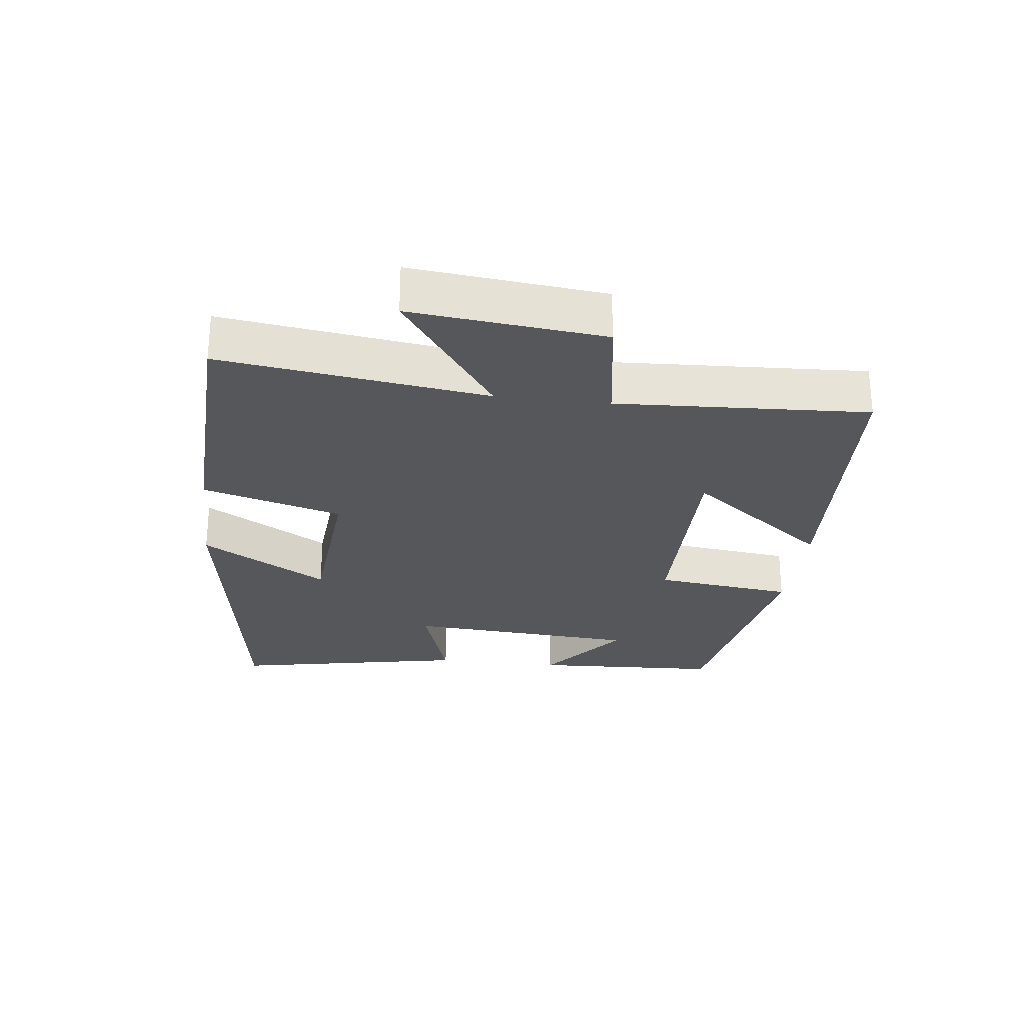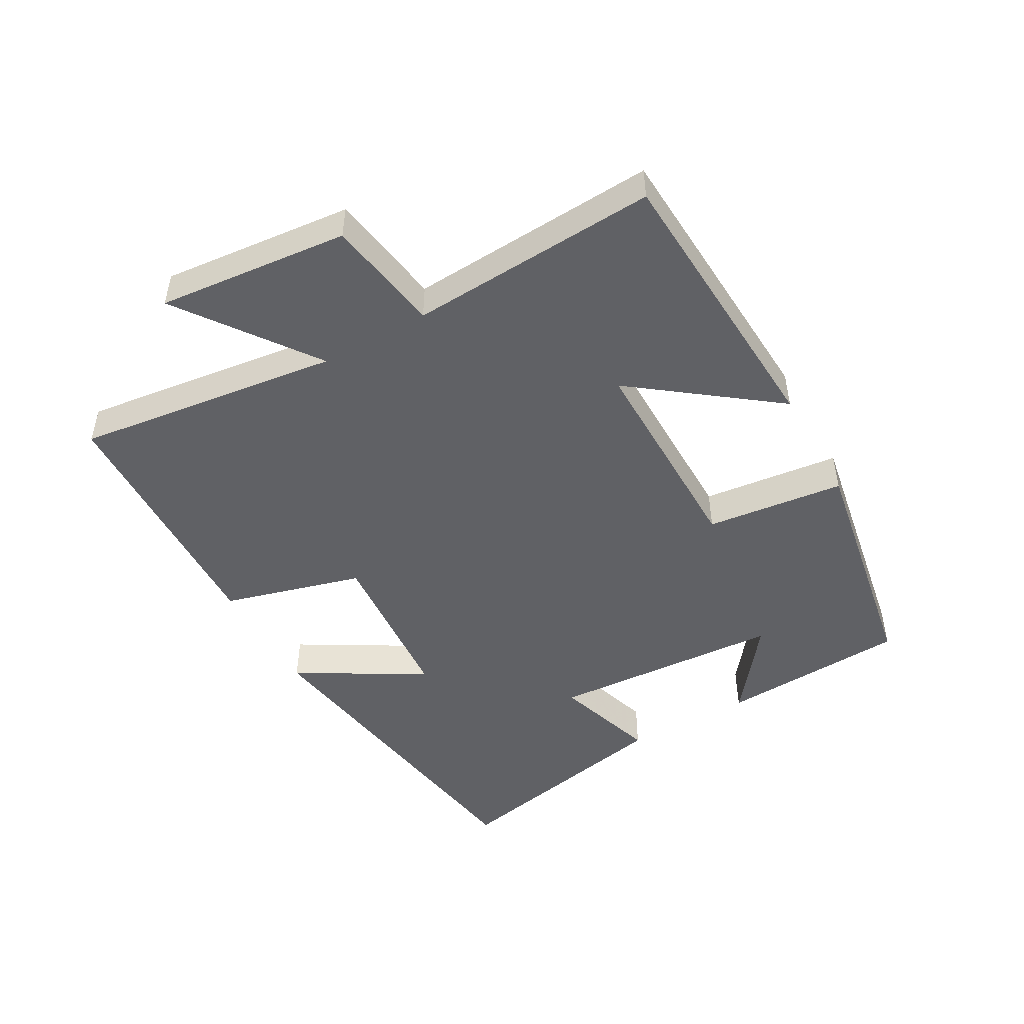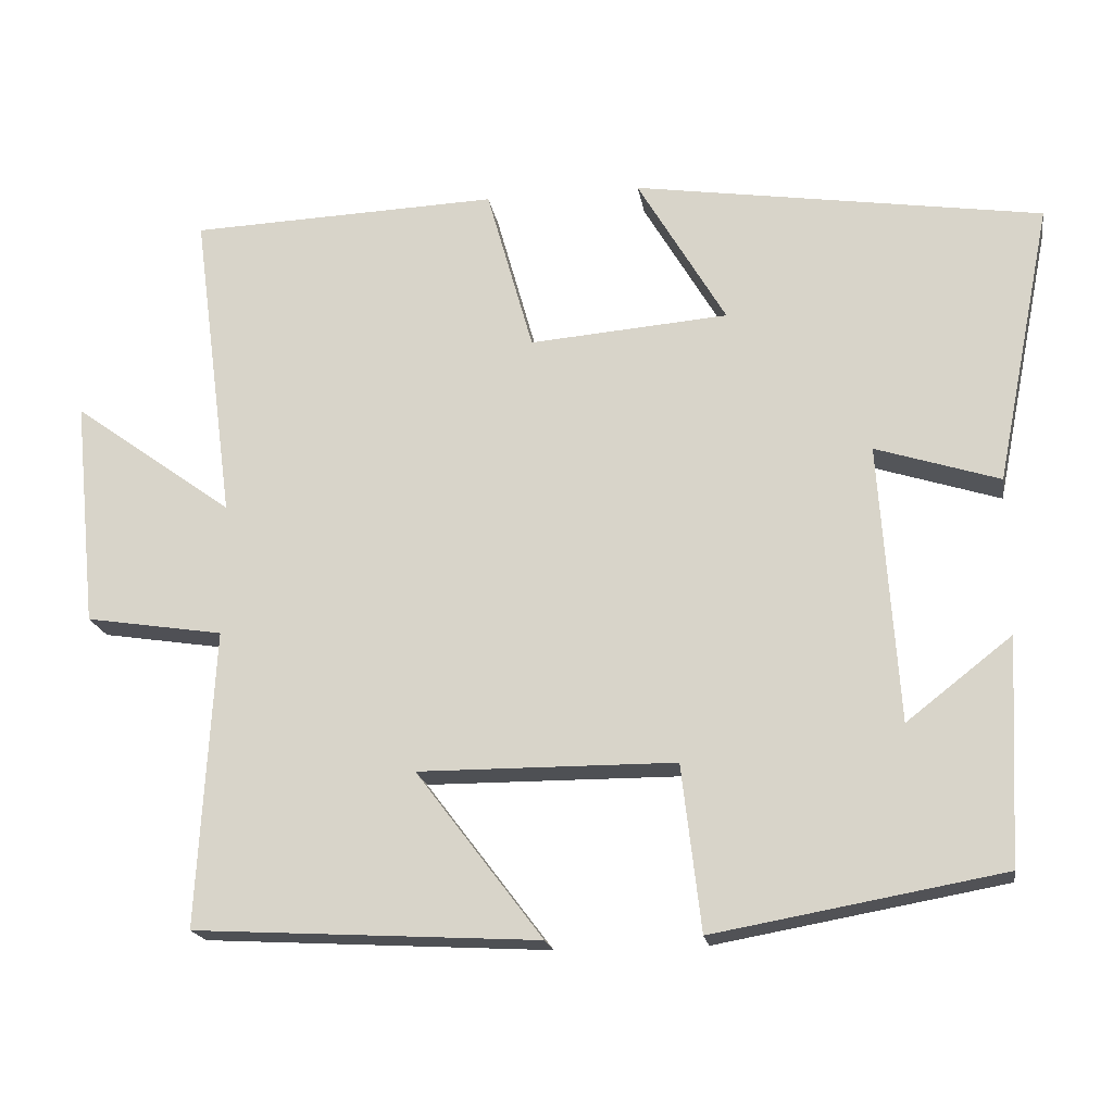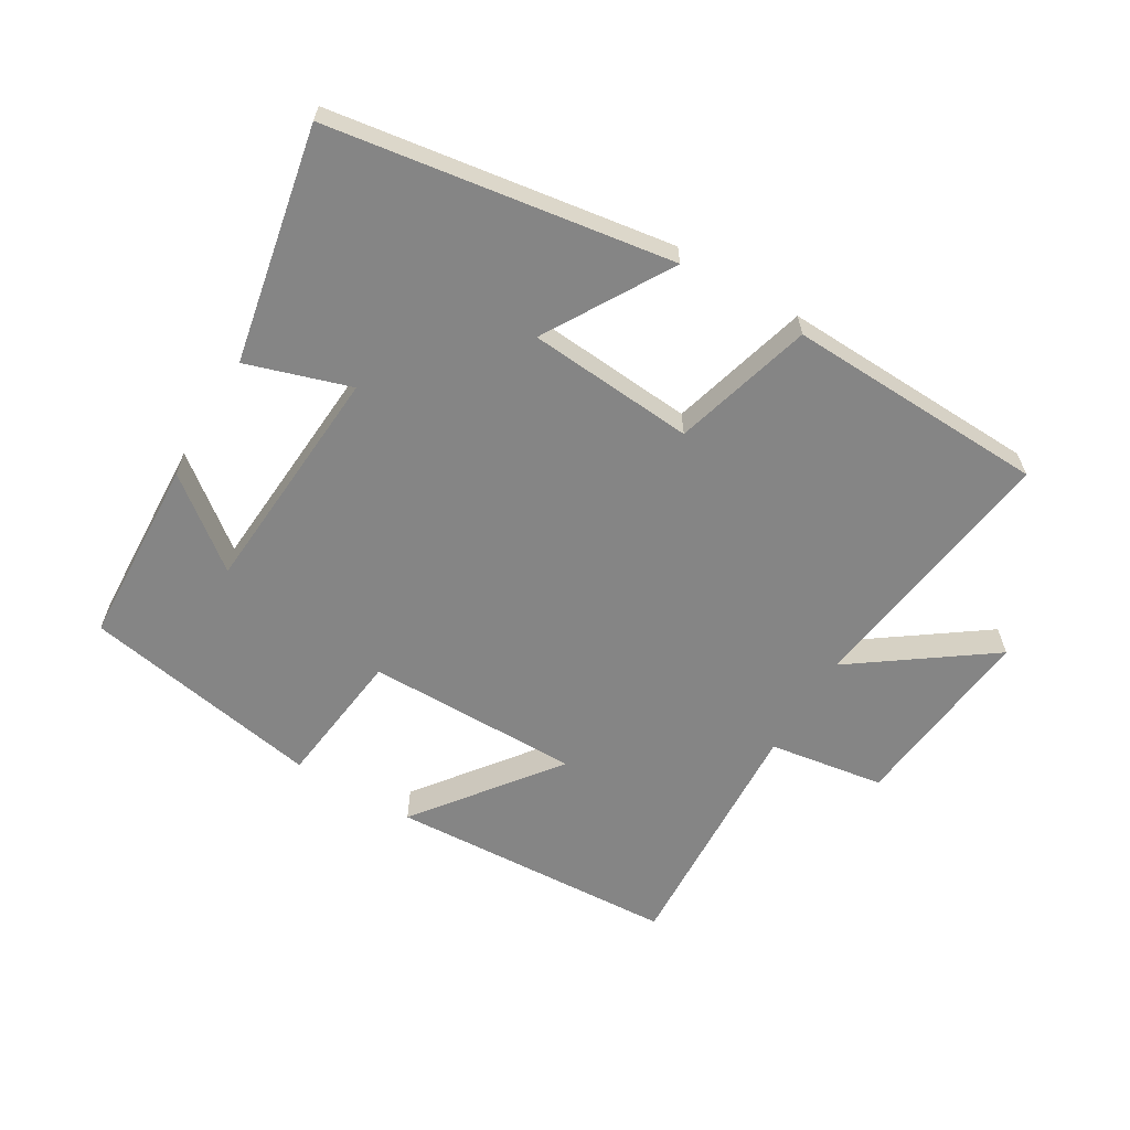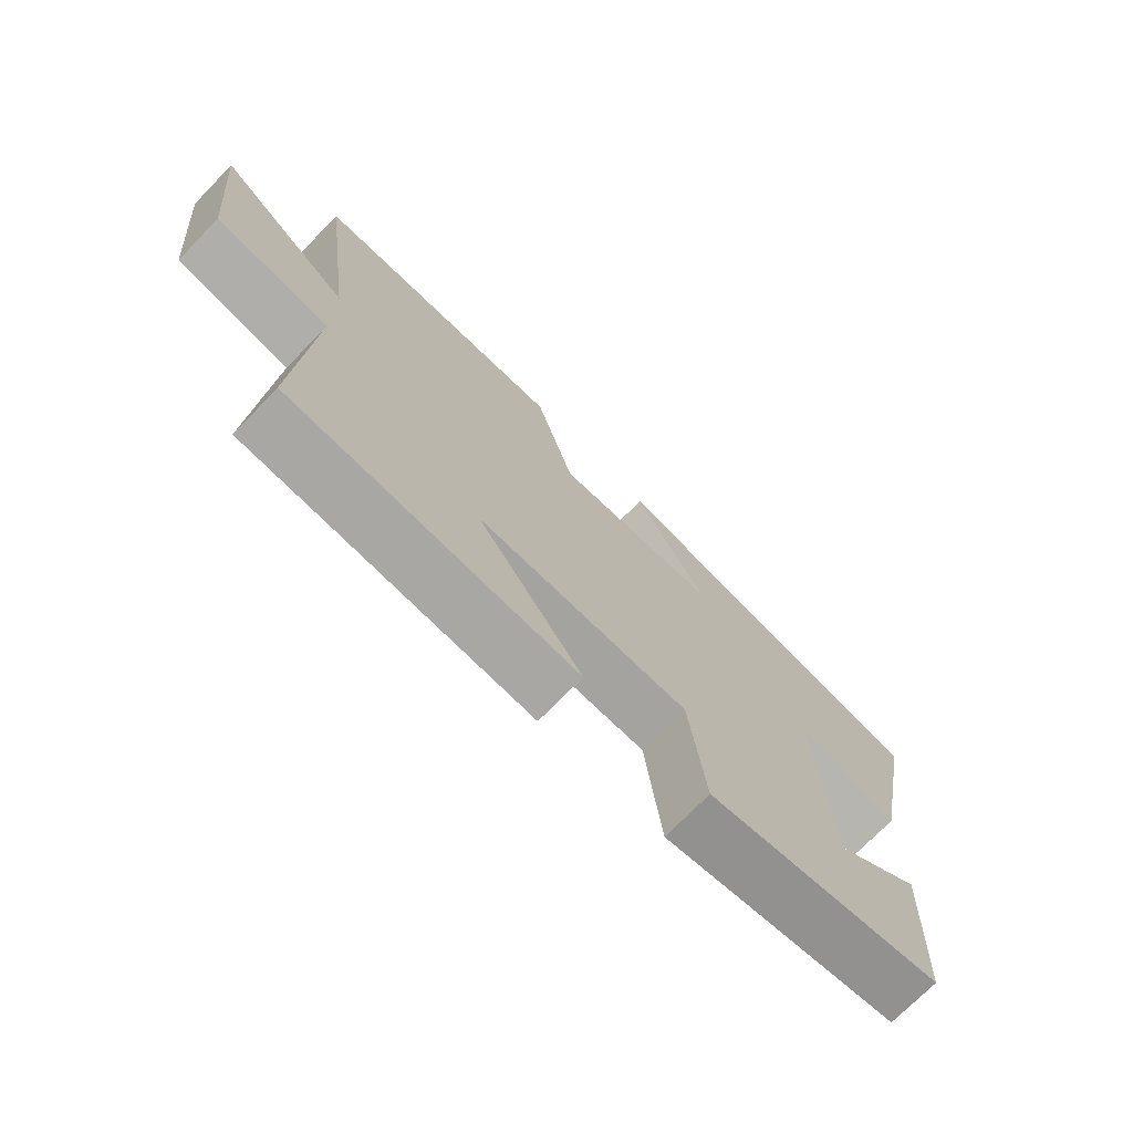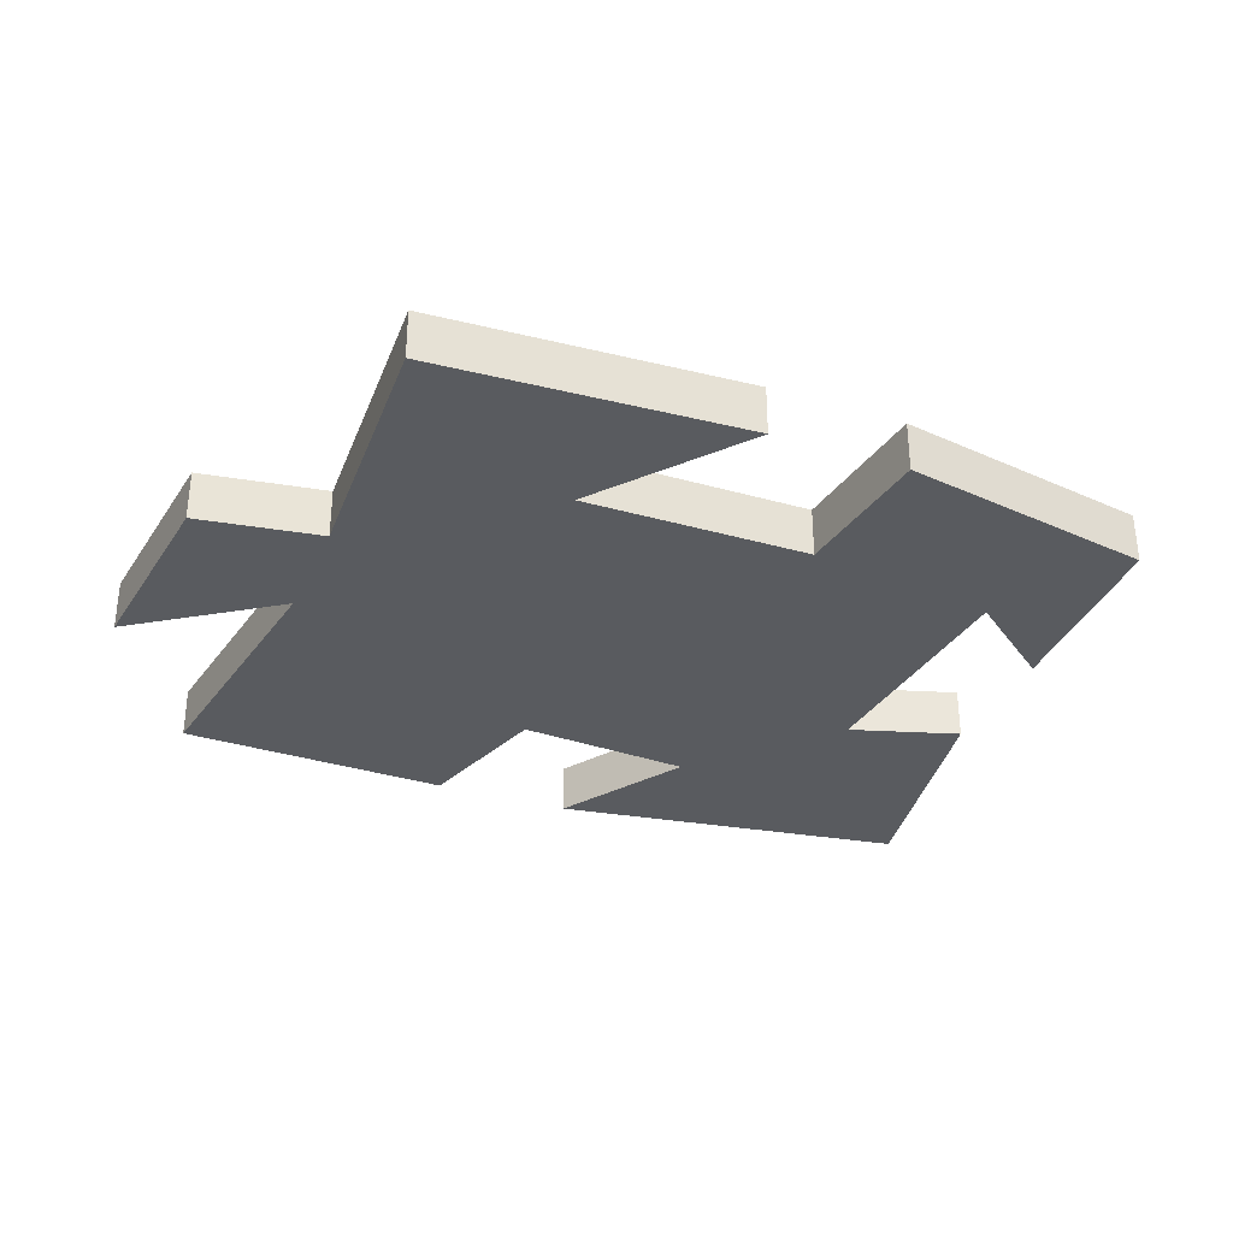
<metadata>
{"format":"obj","ext":"obj","renderer":"f3d","projection":"perspective","resolution":1024,"background":"white","views":[{"elev":-26.8,"azim":83.0,"up":"+Y"},{"elev":-48.6,"azim":119.5,"up":"+Y"},{"elev":-19.0,"azim":-170.7,"up":"+Z"},{"elev":-61.7,"azim":-30.9,"up":"+Y"},{"elev":-72.8,"azim":135.7,"up":"+Z"},{"elev":-32.0,"azim":157.8,"up":"+Y"}]}
</metadata>
<code>
v -0.572 0.07 0.419
v -0.047 0.07 0.5
v -0.161 0.07 0.306
v 0.095 0.07 0.286
v 0.155 0.07 0.5
v 0.554 0.07 0.486
v 0.5 0.07 0.08
v 0.708 0.07 0.23
v 0.678 0.07 -0.064
v 0.5 0.07 -0.092
v 0.521 0.07 -0.475
v 0.077 0.07 -0.5
v 0.24 0.07 -0.285
v -0.09 0.07 -0.287
v -0.115 0.07 -0.5
v -0.485 0.07 -0.434
v -0.5 0.07 -0.144
v -0.365 0.07 -0.249
v -0.341 0.07 0.109
v -0.5 0.07 0.058
v -0.572 0 0.419
v -0.047 0 0.5
v -0.161 0 0.306
v 0.095 0 0.286
v 0.155 0 0.5
v 0.554 0 0.486
v 0.5 0 0.08
v 0.708 0 0.23
v 0.678 0 -0.064
v 0.5 0 -0.092
v 0.521 0 -0.475
v 0.077 0 -0.5
v 0.24 0 -0.285
v -0.09 0 -0.287
v -0.115 0 -0.5
v -0.485 0 -0.434
v -0.5 0 -0.144
v -0.365 0 -0.249
v -0.341 0 0.109
v -0.5 0 0.058
f 19 20 1 2
f 15 16 17 18
f 14 15 18 19
f 13 14 19
f 10 11 12 13
f 10 13 19
f 7 8 9 10
f 7 10 19
f 4 5 6 7
f 3 4 7 19
f 2 3 19
f 22 21 40 39
f 38 37 36 35
f 39 38 35 34
f 39 34 33
f 33 32 31 30
f 39 33 30
f 30 29 28 27
f 39 30 27
f 27 26 25 24
f 39 27 24 23
f 39 23 22
f 1 21 22 2
f 2 22 23 3
f 3 23 24 4
f 4 24 25 5
f 5 25 26 6
f 6 26 27 7
f 7 27 28 8
f 8 28 29 9
f 9 29 30 10
f 10 30 31 11
f 11 31 32 12
f 12 32 33 13
f 13 33 34 14
f 14 34 35 15
f 15 35 36 16
f 16 36 37 17
f 17 37 38 18
f 18 38 39 19
f 19 39 40 20
f 20 40 21 1

</code>
